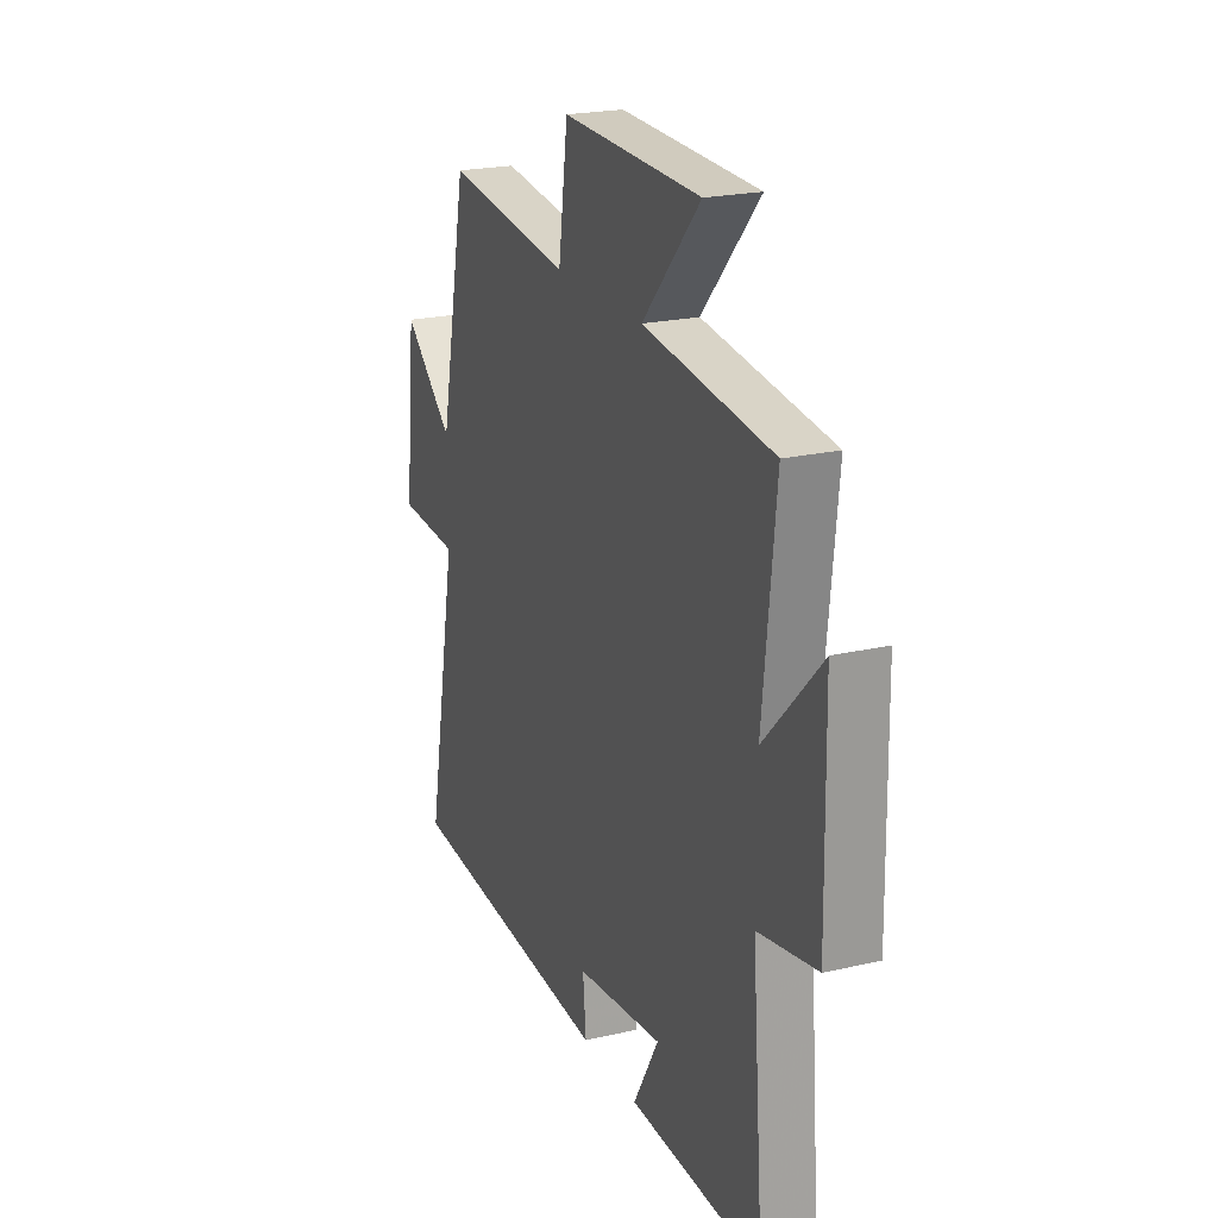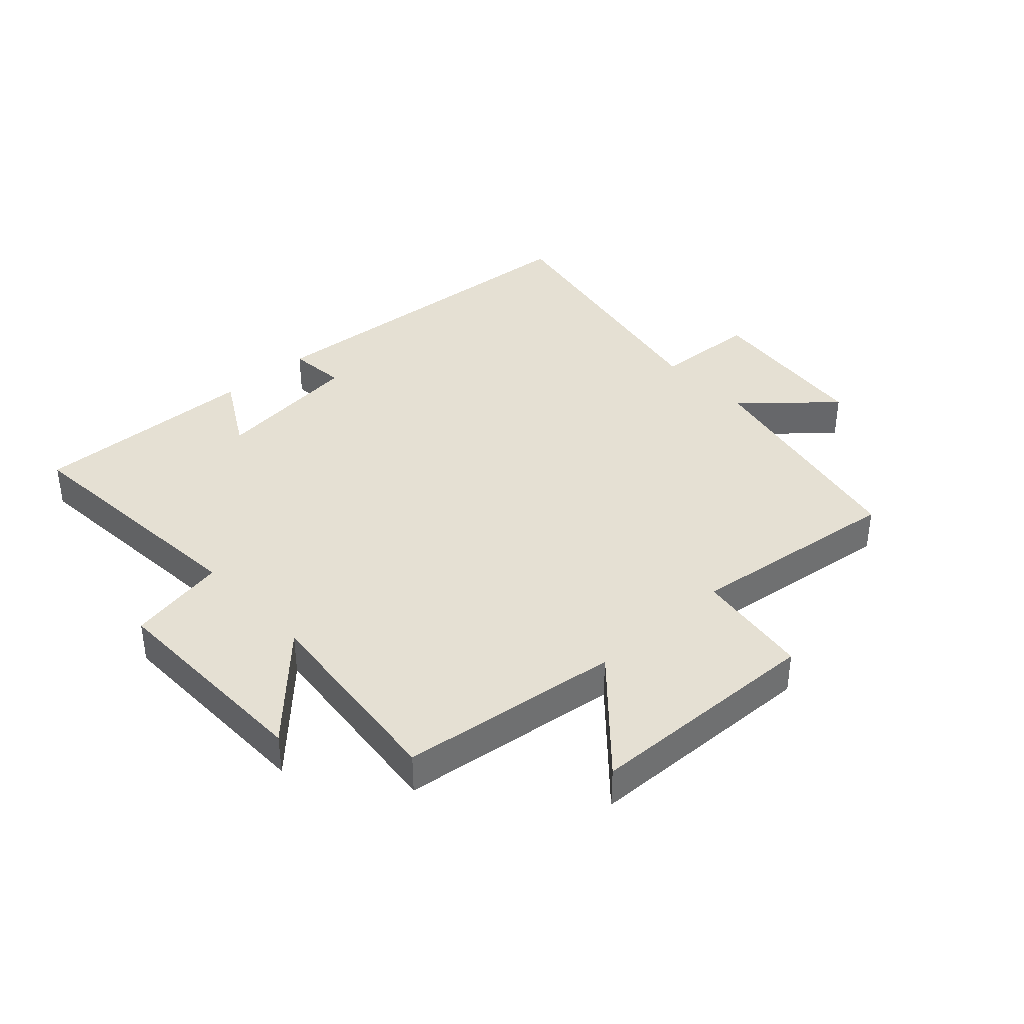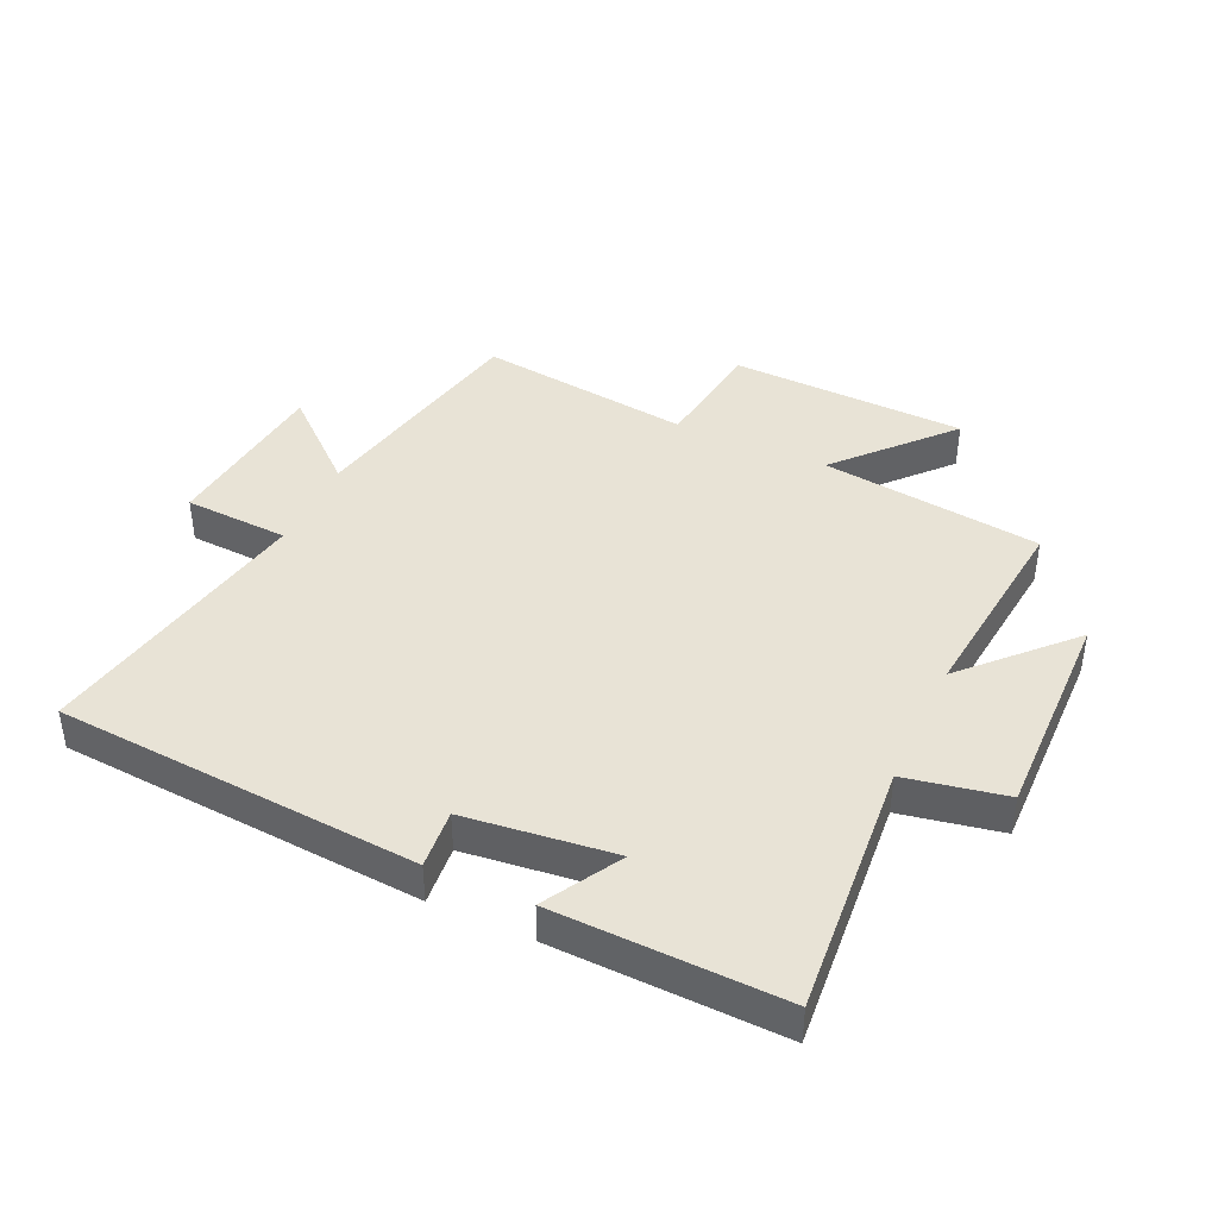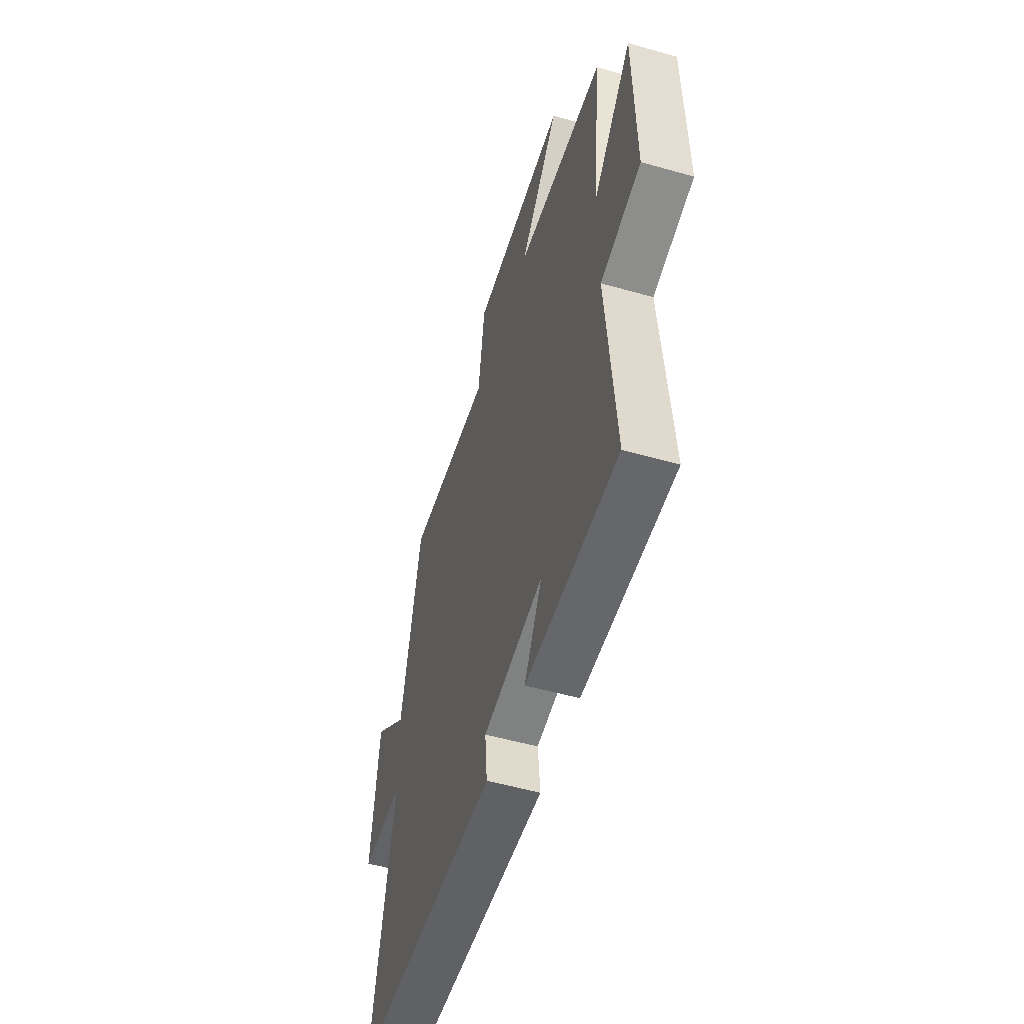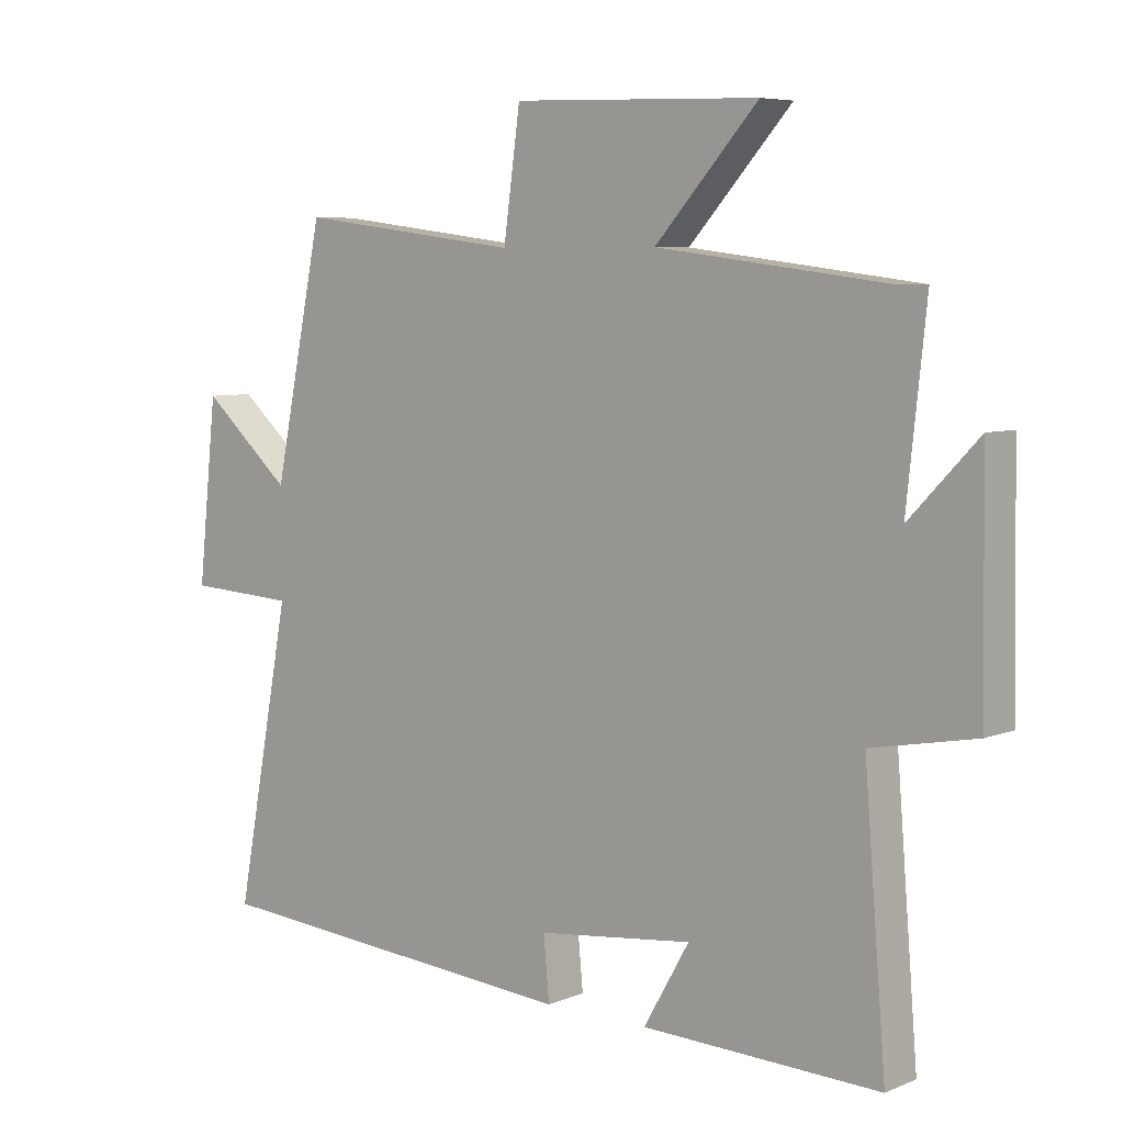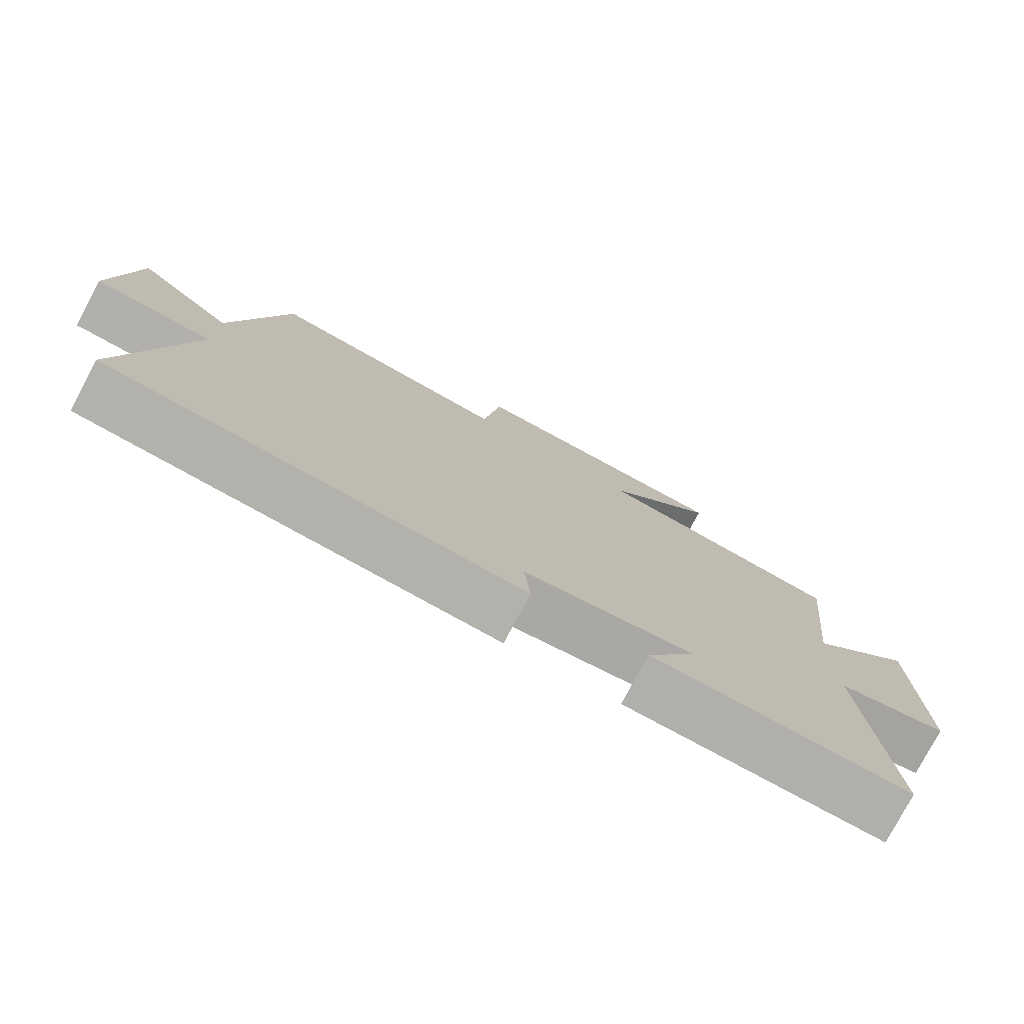
<metadata>
{"format":"obj","ext":"obj","renderer":"f3d","projection":"perspective","resolution":1024,"background":"white","views":[{"elev":21.7,"azim":-112.2,"up":"+Z"},{"elev":38.1,"azim":-42.7,"up":"+Y"},{"elev":41.4,"azim":-155.3,"up":"+Y"},{"elev":-53.8,"azim":-106.8,"up":"+Z"},{"elev":6.4,"azim":-139.7,"up":"+Z"},{"elev":-77.7,"azim":151.9,"up":"+Z"}]}
</metadata>
<code>
v 0.587 0.07 -0.457
v -0.003 0.07 -0.5
v 0.006 0.07 -0.404
v -0.236 0.07 -0.376
v -0.165 0.07 -0.5
v -0.534 0.07 -0.511
v -0.5 0.07 -0.095
v -0.662 0.07 -0.064
v -0.656 0.07 0.288
v -0.5 0.07 0.125
v -0.535 0.07 0.455
v -0.177 0.07 0.5
v -0.337 0.07 0.677
v 0.047 0.07 0.689
v 0.073 0.07 0.5
v 0.422 0.07 0.544
v 0.5 0.07 0.166
v 0.64 0.07 0.289
v 0.67 0.07 0.009
v 0.5 0.07 0
v 0.587 0 -0.457
v -0.003 0 -0.5
v 0.006 0 -0.404
v -0.236 0 -0.376
v -0.165 0 -0.5
v -0.534 0 -0.511
v -0.5 0 -0.095
v -0.662 0 -0.064
v -0.656 0 0.288
v -0.5 0 0.125
v -0.535 0 0.455
v -0.177 0 0.5
v -0.337 0 0.677
v 0.047 0 0.689
v 0.073 0 0.5
v 0.422 0 0.544
v 0.5 0 0.166
v 0.64 0 0.289
v 0.67 0 0.009
v 0.5 0 0
f 17 18 19 20
f 15 16 17 20
f 15 20 1
f 12 13 14 15
f 12 15 1
f 11 12 1
f 10 11 1
f 7 8 9 10
f 7 10 1
f 4 5 6 7
f 3 4 7 1
f 1 2 3
f 40 39 38 37
f 40 37 36 35
f 21 40 35
f 35 34 33 32
f 21 35 32
f 21 32 31
f 21 31 30
f 30 29 28 27
f 21 30 27
f 27 26 25 24
f 21 27 24 23
f 23 22 21
f 1 21 22 2
f 2 22 23 3
f 3 23 24 4
f 4 24 25 5
f 5 25 26 6
f 6 26 27 7
f 7 27 28 8
f 8 28 29 9
f 9 29 30 10
f 10 30 31 11
f 11 31 32 12
f 12 32 33 13
f 13 33 34 14
f 14 34 35 15
f 15 35 36 16
f 16 36 37 17
f 17 37 38 18
f 18 38 39 19
f 19 39 40 20
f 20 40 21 1

</code>
